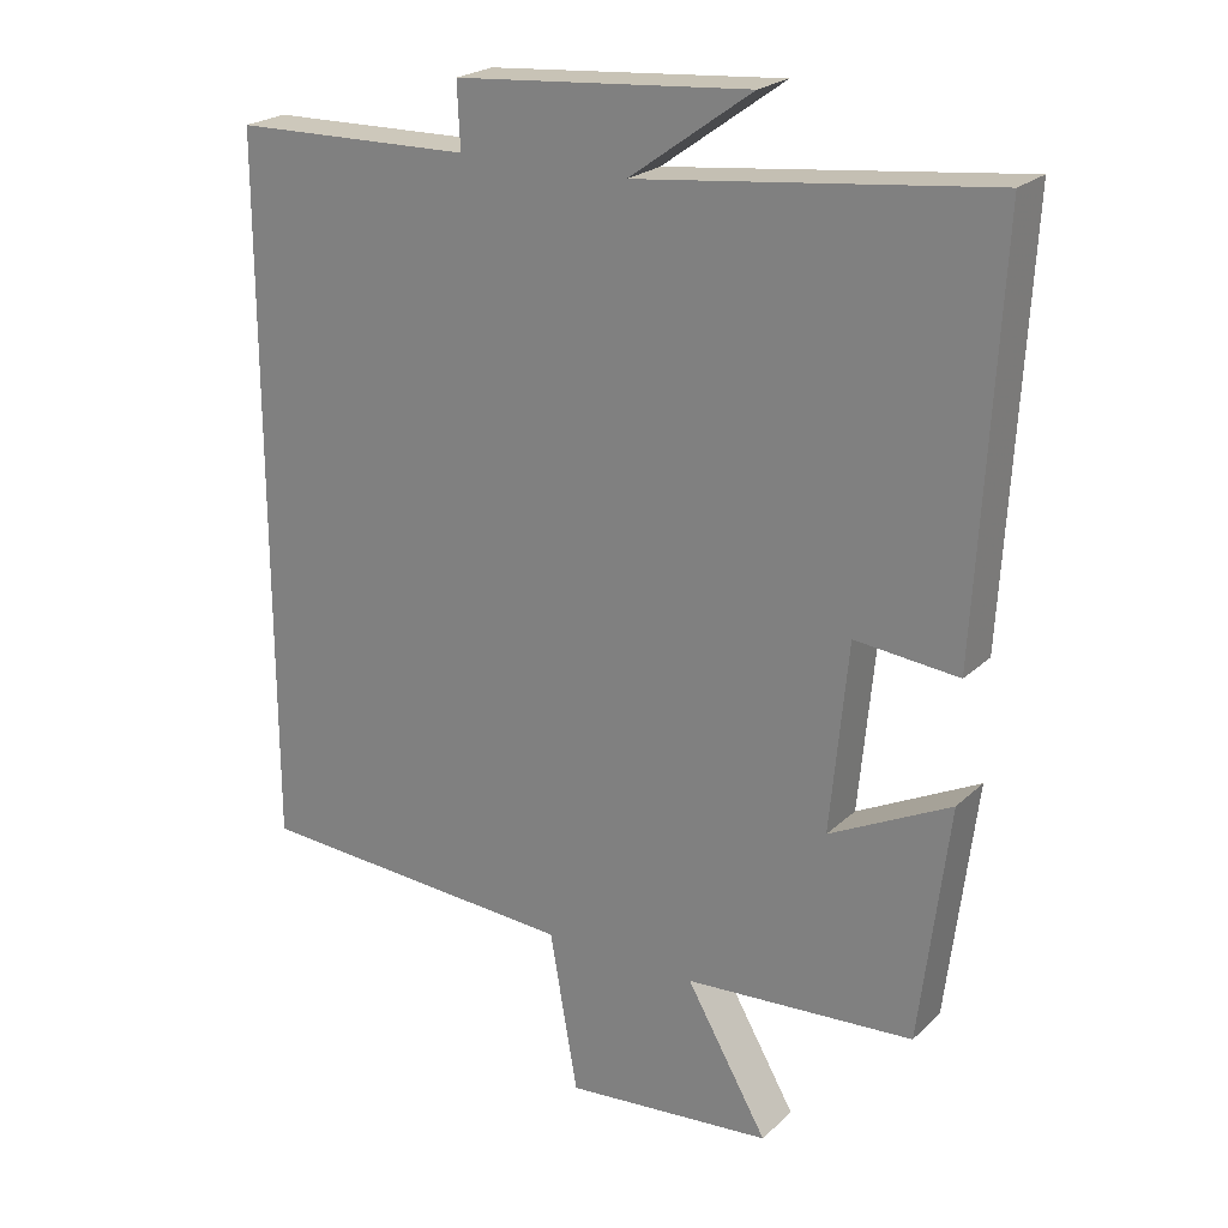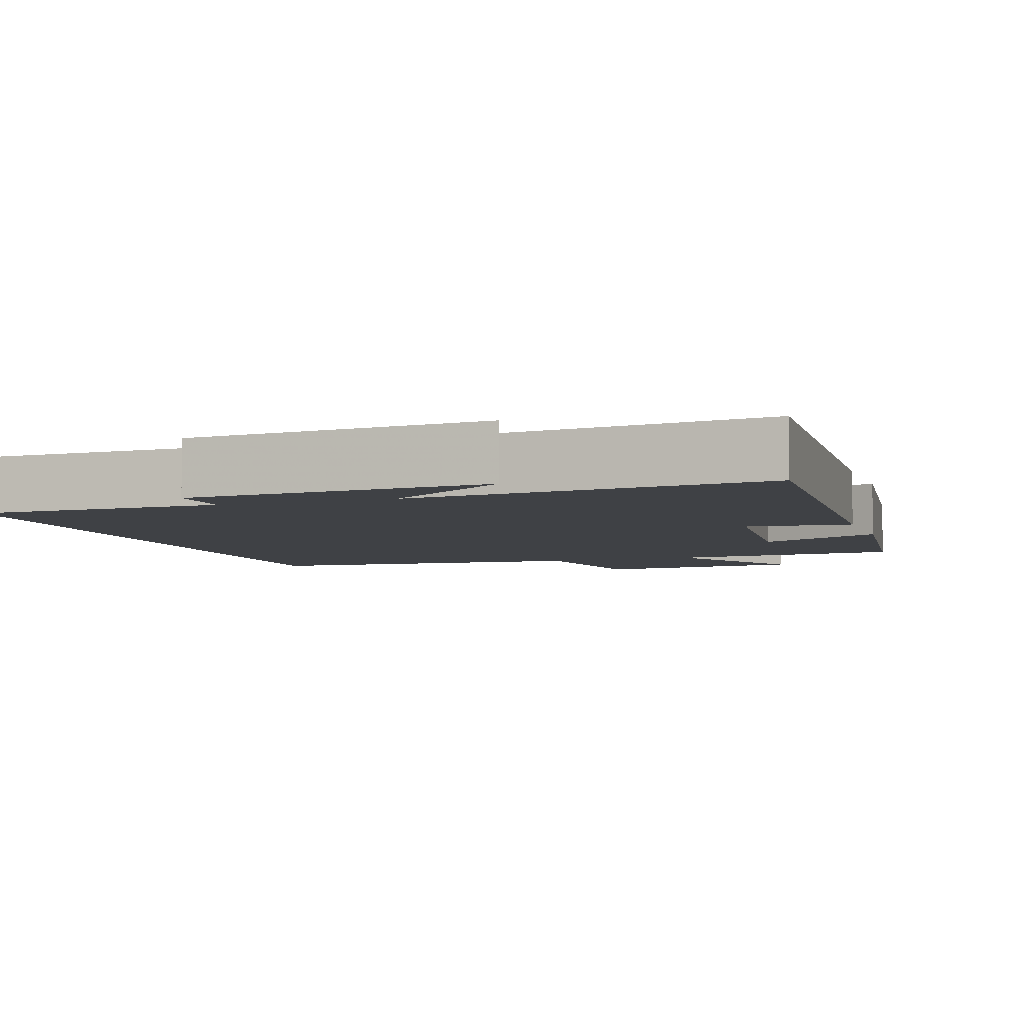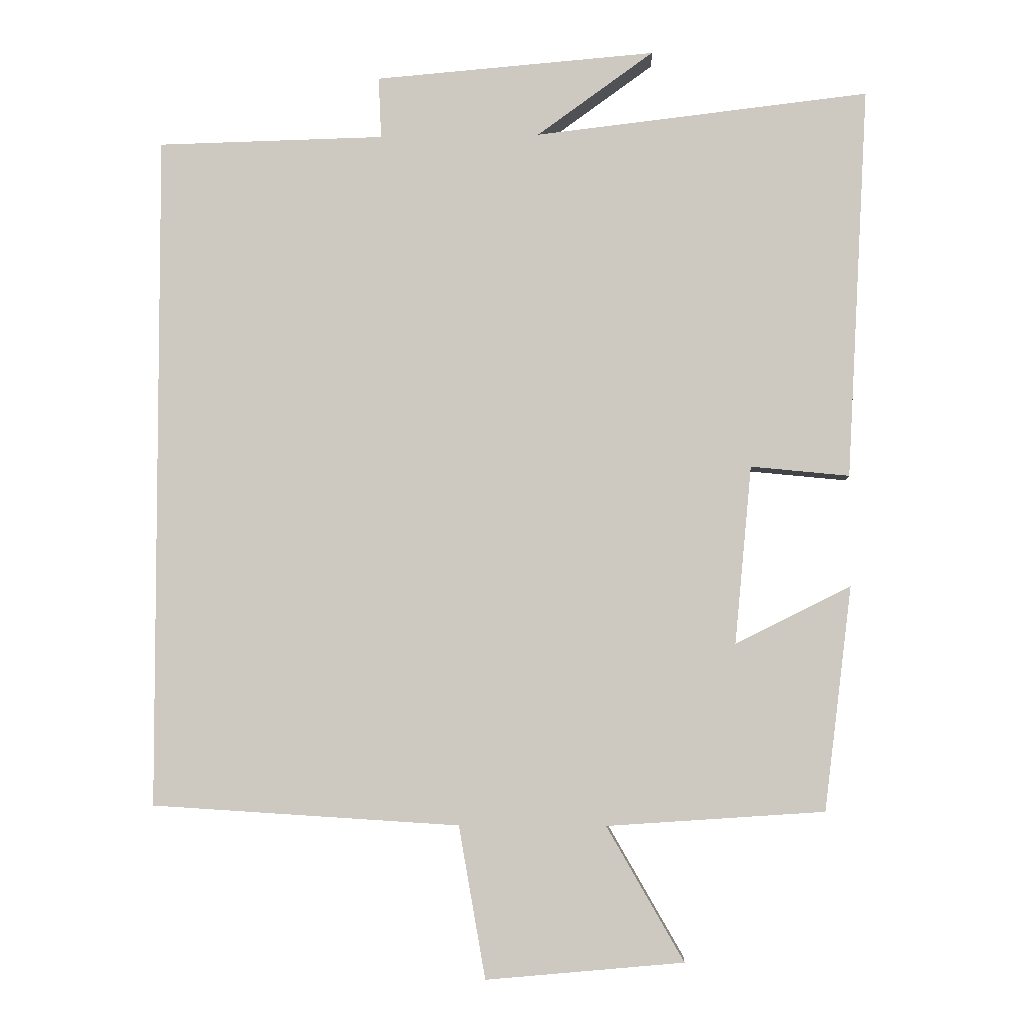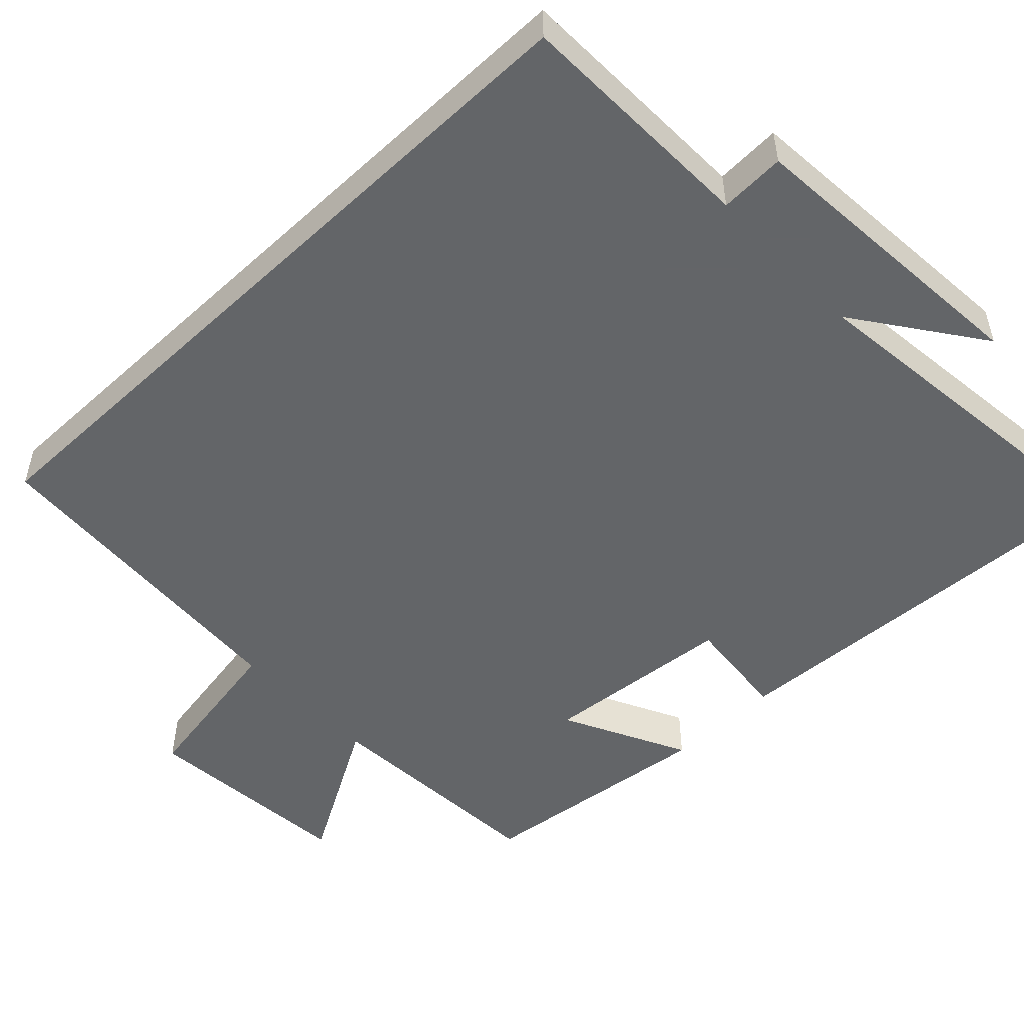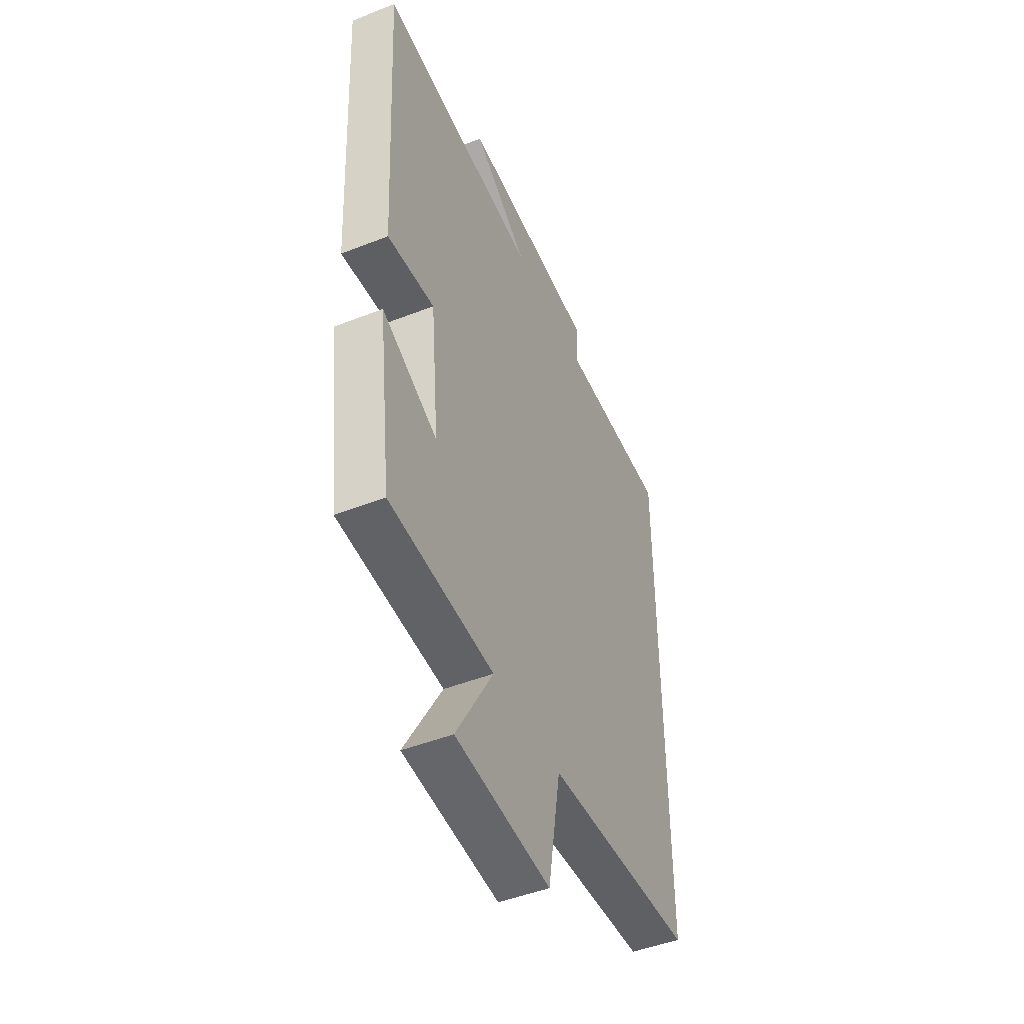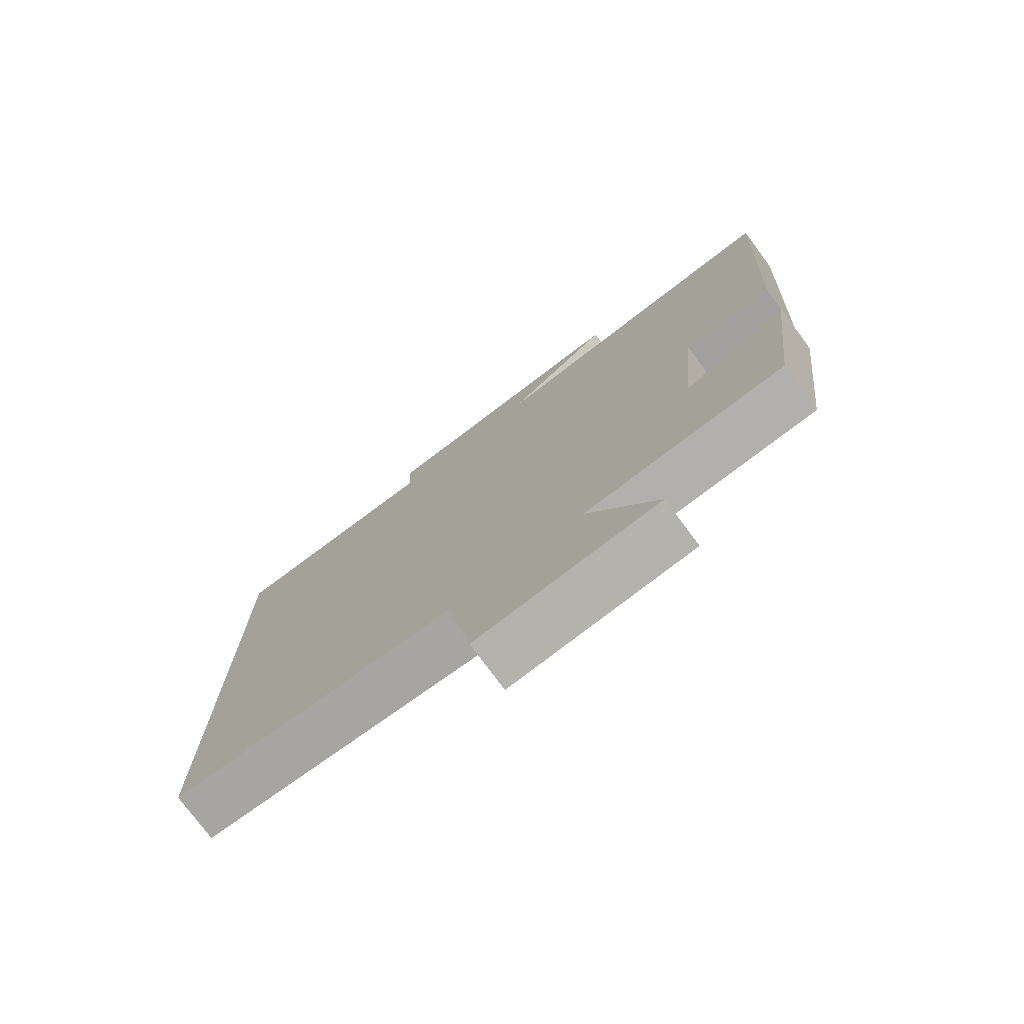
<metadata>
{"format":"obj","ext":"obj","renderer":"f3d","projection":"perspective","resolution":1024,"background":"white","views":[{"elev":22.8,"azim":33.4,"up":"+Z"},{"elev":-5.4,"azim":18.3,"up":"+Y"},{"elev":-4.5,"azim":3.2,"up":"+Z"},{"elev":-51.4,"azim":-46.4,"up":"+Y"},{"elev":-47.2,"azim":114.0,"up":"+Z"},{"elev":-76.1,"azim":36.5,"up":"+Z"}]}
</metadata>
<code>
v -0.5 0.07 0.493
v -0.175 0.07 0.5
v -0.179 0.07 0.587
v 0.221 0.07 0.619
v 0.055 0.07 0.5
v 0.53 0.07 0.554
v 0.5 0.07 -0.002
v 0.36 0.07 0.012
v 0.336 0.07 -0.242
v 0.5 0.07 -0.16
v 0.461 0.07 -0.479
v 0.151 0.07 -0.5
v 0.261 0.07 -0.691
v -0.021 0.07 -0.717
v -0.059 0.07 -0.5
v -0.5 0.07 -0.473
v -0.5 0 0.493
v -0.175 0 0.5
v -0.179 0 0.587
v 0.221 0 0.619
v 0.055 0 0.5
v 0.53 0 0.554
v 0.5 0 -0.002
v 0.36 0 0.012
v 0.336 0 -0.242
v 0.5 0 -0.16
v 0.461 0 -0.479
v 0.151 0 -0.5
v 0.261 0 -0.691
v -0.021 0 -0.717
v -0.059 0 -0.5
v -0.5 0 -0.473
f 15 16 1 2
f 12 13 14 15
f 11 12 15
f 10 11 15
f 9 10 15
f 15 2 3
f 9 15 3
f 8 9 3
f 5 6 7 8
f 5 8 3
f 3 4 5
f 18 17 32 31
f 31 30 29 28
f 31 28 27
f 31 27 26
f 31 26 25
f 19 18 31
f 19 31 25
f 19 25 24
f 24 23 22 21
f 19 24 21
f 21 20 19
f 1 17 18 2
f 2 18 19 3
f 3 19 20 4
f 4 20 21 5
f 5 21 22 6
f 6 22 23 7
f 7 23 24 8
f 8 24 25 9
f 9 25 26 10
f 10 26 27 11
f 11 27 28 12
f 12 28 29 13
f 13 29 30 14
f 14 30 31 15
f 15 31 32 16
f 16 32 17 1

</code>
